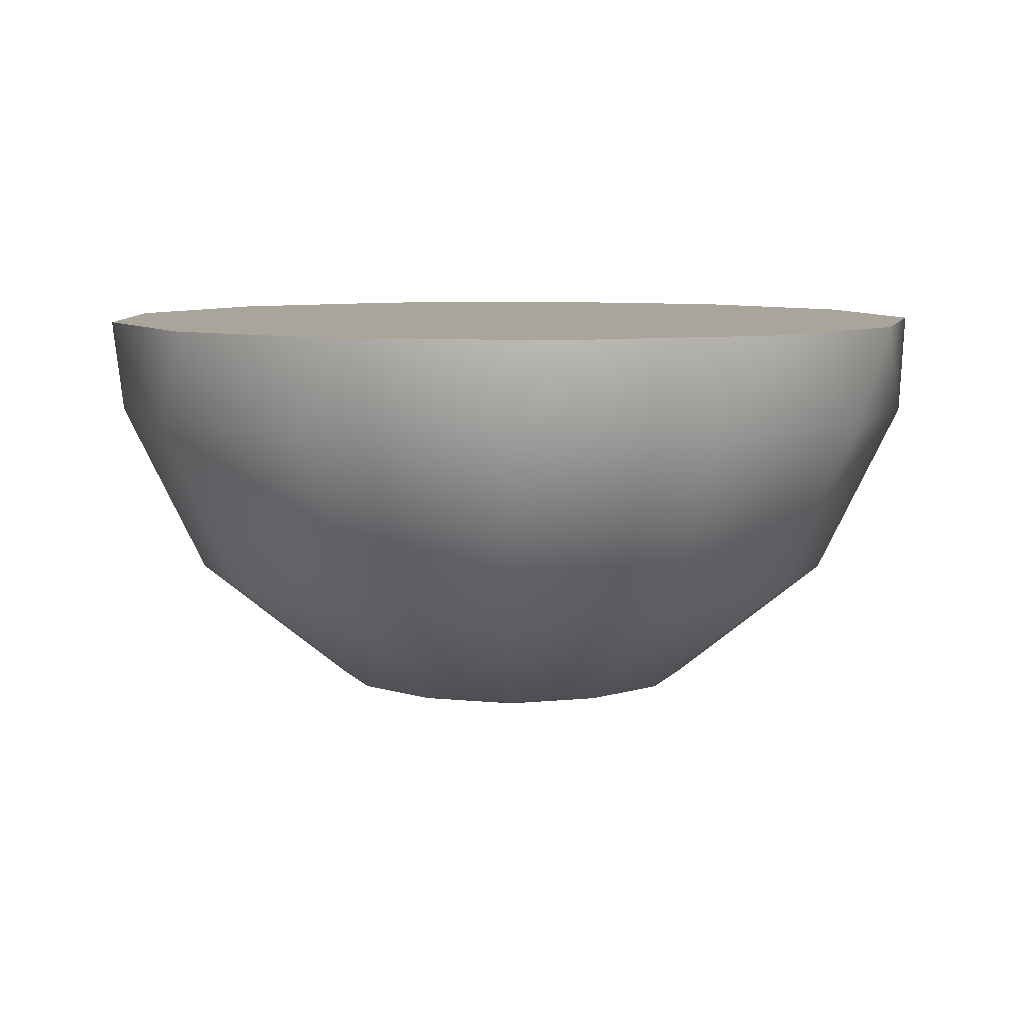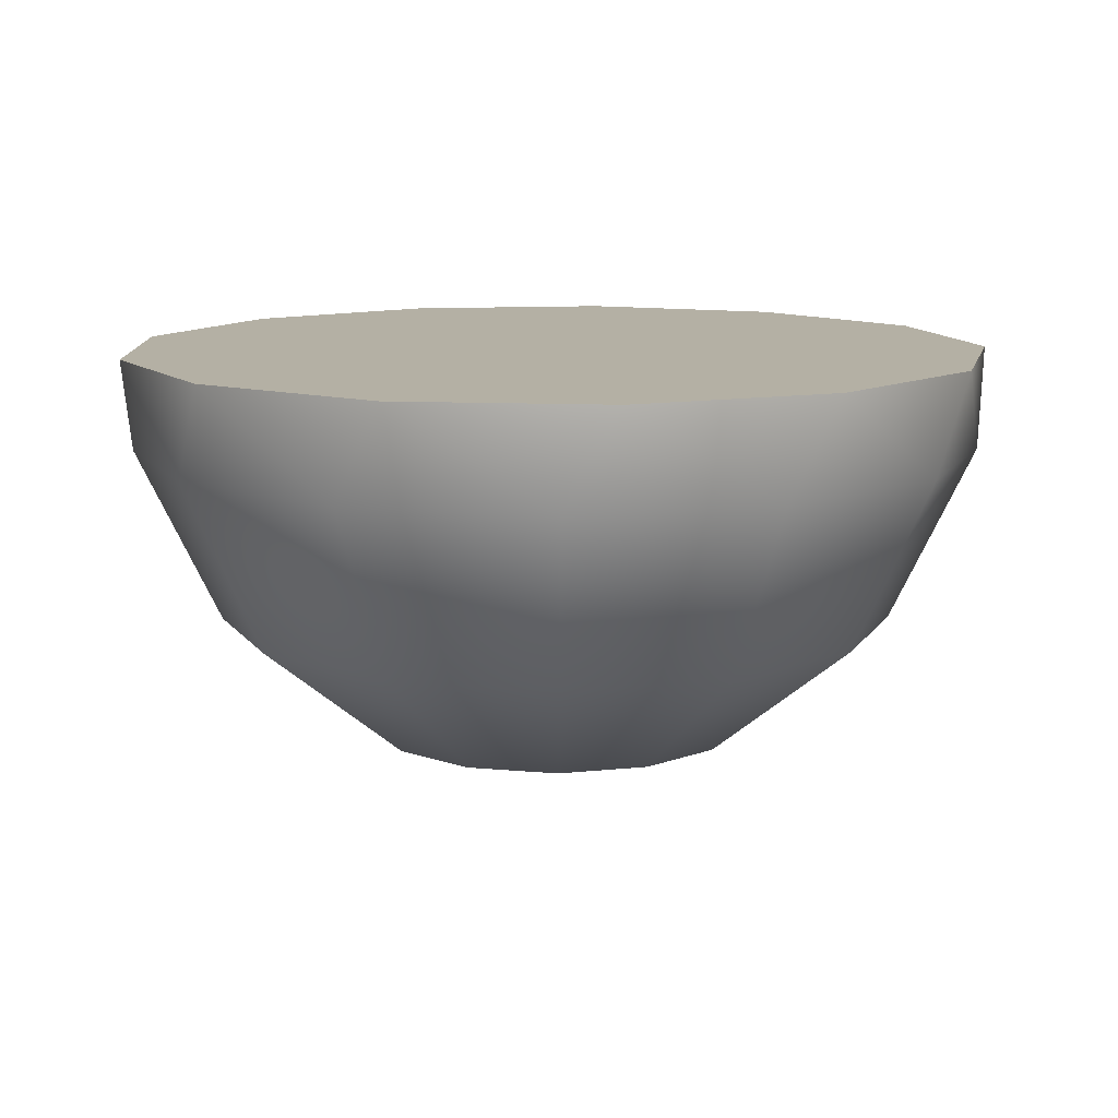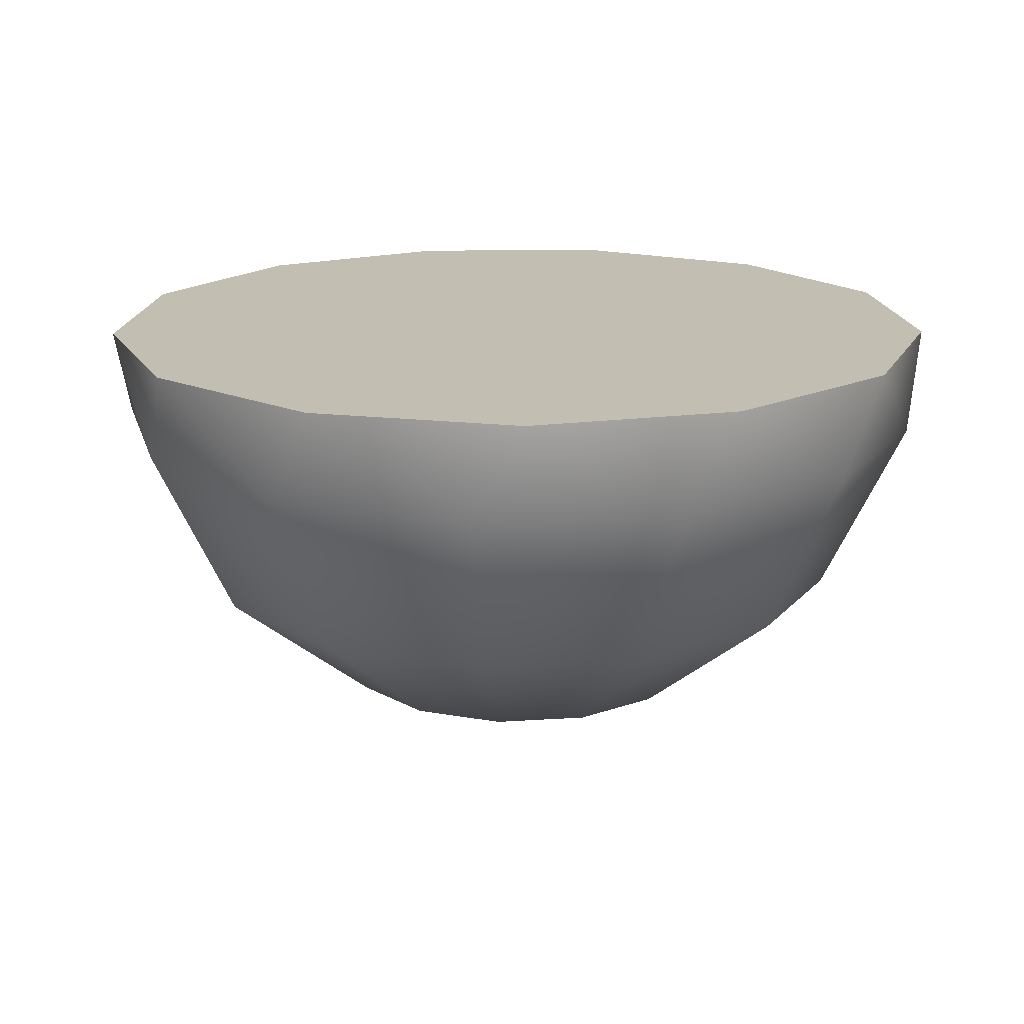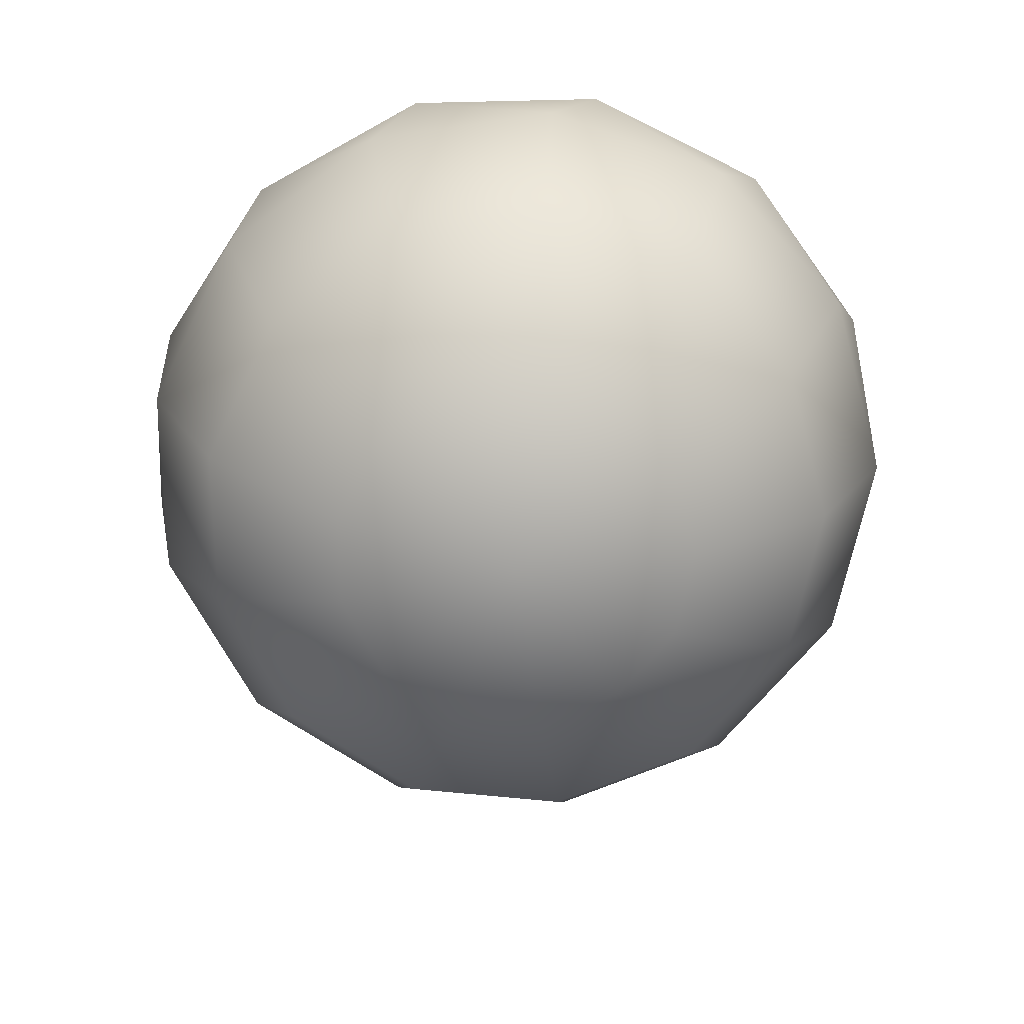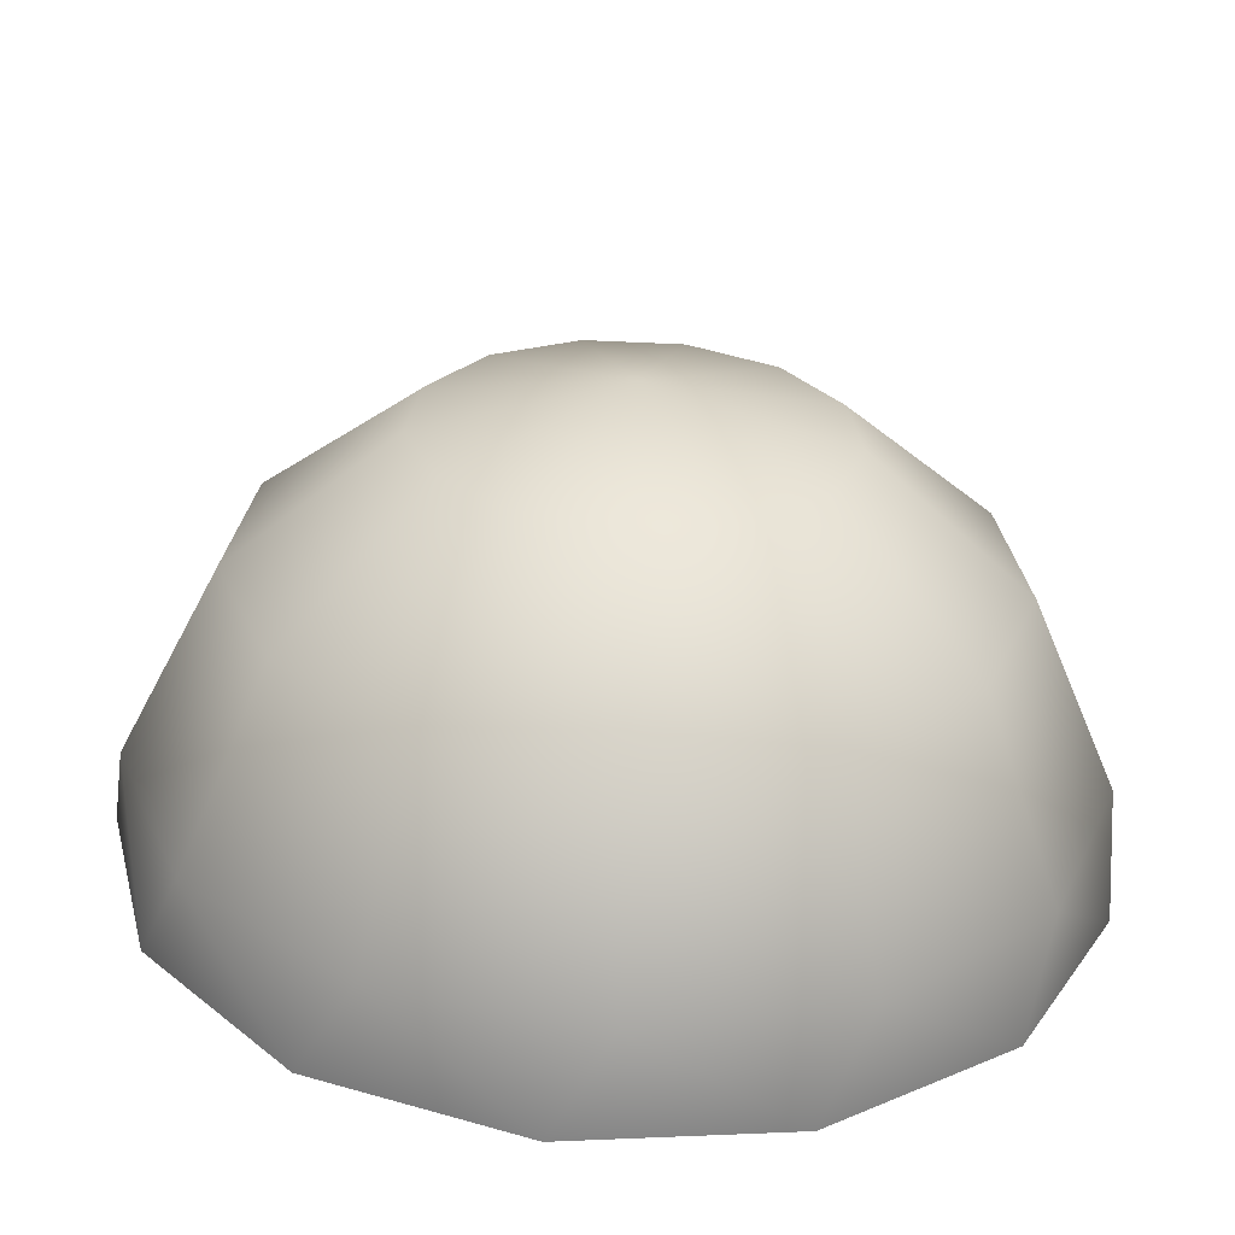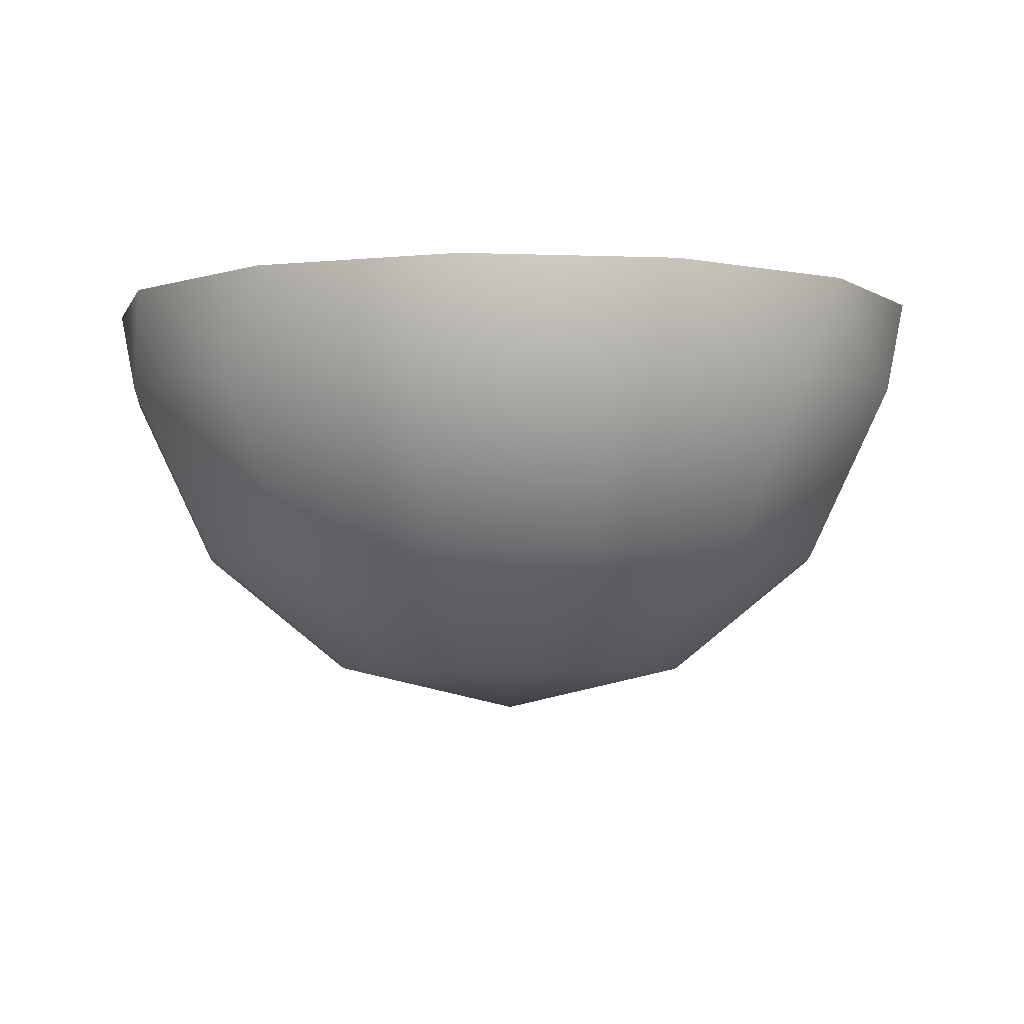
<metadata>
{"format":"obj","ext":"obj","renderer":"f3d","projection":"perspective","resolution":1024,"background":"white","views":[{"elev":7.7,"azim":97.1,"up":"+Y"},{"elev":11.4,"azim":-125.4,"up":"+Y"},{"elev":17.3,"azim":20.0,"up":"+Y"},{"elev":-72.0,"azim":63.6,"up":"+Y"},{"elev":-62.0,"azim":-2.6,"up":"+Z"},{"elev":-3.1,"azim":110.1,"up":"+Y"}]}
</metadata>
<code>
v 366 -10 1730
v 368.2 -10 1721
v 374.2 -10 1714
v 382.7 -10 1711
v 391.7 -10 1712
v 399.2 -10 1717
v 403.4 -10 1726
v 403.4 -10 1735
v 399.2 -10 1743
v 391.7 -10 1748
v 382.7 -10 1749
v 374.2 -10 1746
v 368.2 -10 1739
v 385 -29 1730
v 385 -14.23 1712
v 385 -21.85 1715
v 385 -27.12 1722
v 366.6 -14.23 1728
v 370.3 -21.85 1728
v 376.8 -27.12 1729
v 377.3 -27.12 1733
v 371.1 -21.85 1735
v 367.7 -14.23 1737
v 369.8 -14.23 1720
v 372.8 -21.85 1722
v 378.2 -27.12 1725
v 376.4 -14.23 1714
v 378.1 -21.85 1717
v 381.2 -27.12 1723
v 393.6 -14.23 1714
v 391.9 -21.85 1717
v 388.8 -27.12 1723
v 400.2 -14.23 1720
v 397.2 -21.85 1722
v 391.8 -27.12 1725
v 403.4 -14.23 1728
v 399.7 -21.85 1728
v 393.2 -27.12 1729
v 402.3 -14.23 1737
v 398.9 -21.85 1735
v 392.7 -27.12 1733
v 397.3 -14.23 1744
v 394.9 -21.85 1741
v 390.5 -27.12 1736
v 389.4 -14.23 1748
v 388.6 -21.85 1745
v 387 -27.12 1738
v 380.6 -14.23 1748
v 381.4 -21.85 1745
v 383 -27.12 1738
v 372.7 -14.23 1744
v 375.1 -21.85 1741
v 379.5 -27.12 1736
v 366 -10 1730
v 368.2 -10 1739
v 374.2 -10 1746
v 382.7 -10 1749
v 391.7 -10 1748
v 399.2 -10 1743
v 403.4 -10 1735
v 403.4 -10 1726
v 399.2 -10 1717
v 391.7 -10 1712
v 382.7 -10 1711
v 374.2 -10 1714
v 368.2 -10 1721
g obj_33471732
f 48 45 11
f 38 14 35
f 35 14 32
f 26 14 20
f 20 14 21
f 47 50 14
f 14 50 53
f 14 53 21
f 38 41 14
f 14 41 44
f 14 44 47
f 26 29 14
f 14 29 17
f 14 17 32
f 11 45 10
f 10 45 42
f 10 42 9
f 9 42 39
f 9 39 8
f 8 39 36
f 8 36 7
f 7 36 33
f 7 33 6
f 6 33 30
f 6 30 5
f 5 30 15
f 5 15 4
f 4 15 27
f 4 27 3
f 3 27 24
f 3 24 2
f 2 24 18
f 2 18 1
f 13 1 23
f 23 1 18
f 23 18 19
f 19 18 25
f 25 18 24
f 25 24 28
f 28 24 27
f 28 27 16
f 16 27 15
f 16 15 31
f 31 15 30
f 31 30 34
f 34 30 33
f 34 33 37
f 37 33 36
f 37 36 40
f 40 36 39
f 40 39 43
f 43 39 42
f 43 42 46
f 46 42 45
f 46 45 49
f 49 45 48
f 49 48 52
f 22 52 51
f 51 52 48
f 51 48 12
f 12 48 11
f 19 22 23
f 23 22 51
f 23 51 13
f 13 51 12
f 53 52 21
f 21 52 22
f 21 22 20
f 20 22 19
f 20 19 26
f 26 19 25
f 26 25 29
f 29 25 28
f 29 28 17
f 17 28 16
f 17 16 32
f 32 16 31
f 32 31 35
f 35 31 34
f 35 34 38
f 38 34 37
f 38 37 41
f 41 37 40
f 41 40 44
f 44 40 43
f 44 43 47
f 47 43 46
f 47 46 50
f 50 46 49
f 50 49 53
f 53 49 52
f 60 61 59
f 59 61 62
f 59 62 58
f 58 62 63
f 58 63 57
f 57 63 64
f 57 64 56
f 56 64 65
f 56 65 55
f 55 65 66
f 55 66 54

</code>
